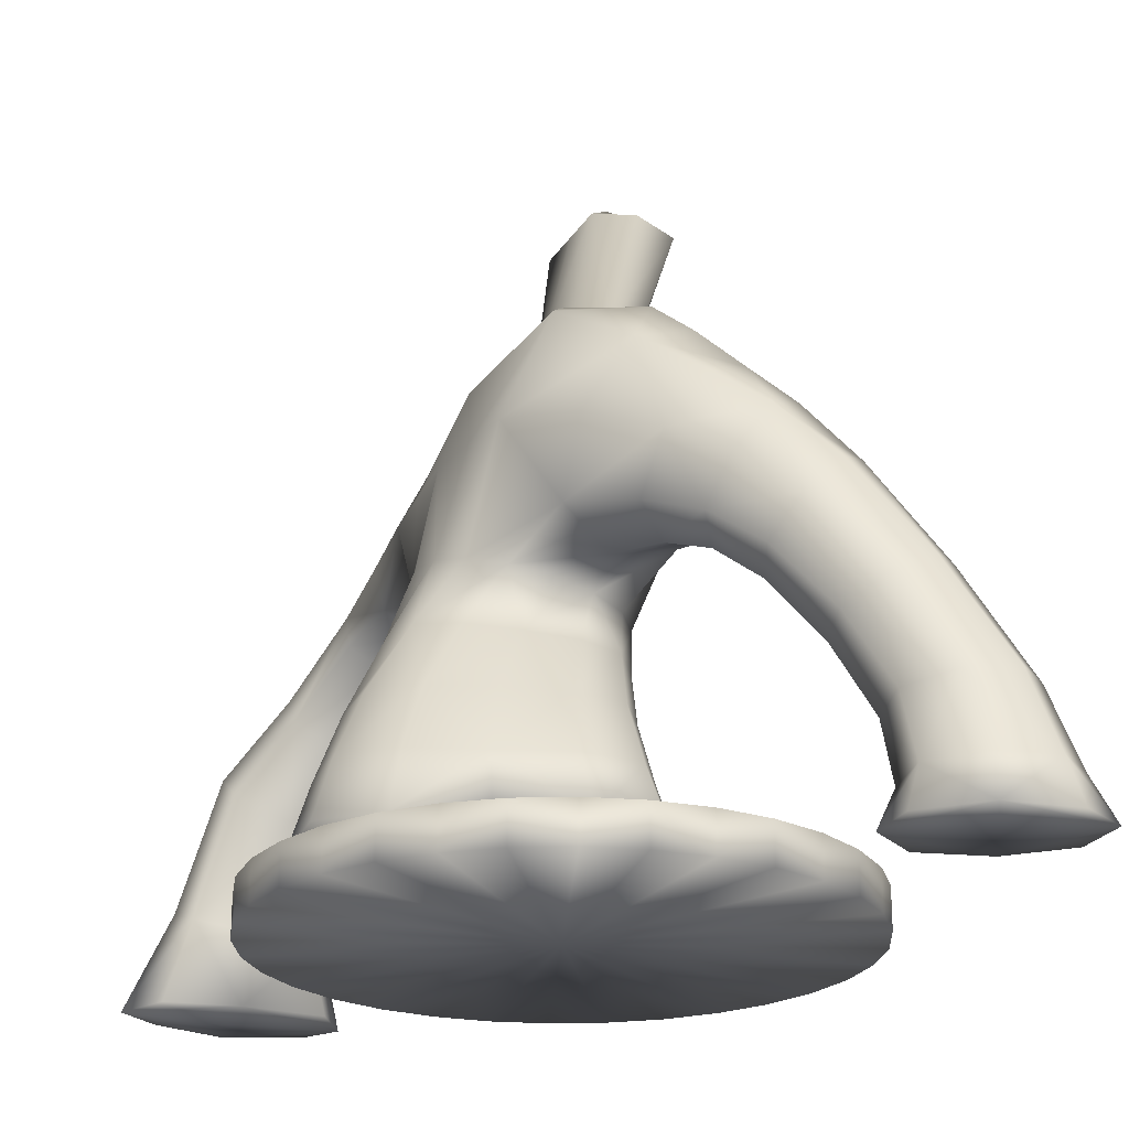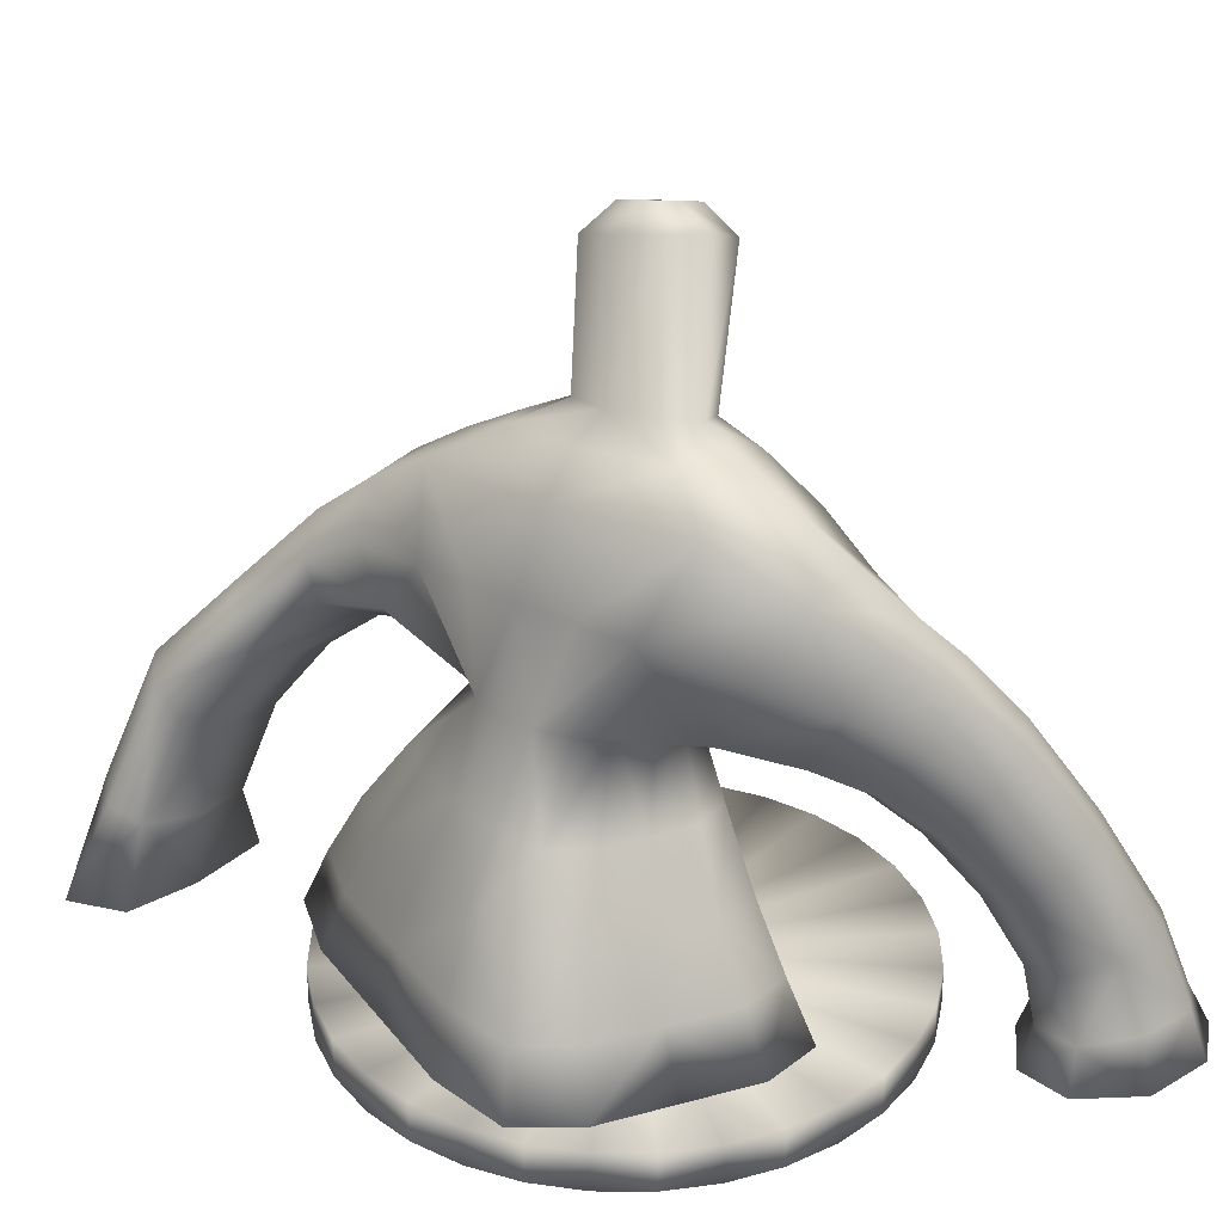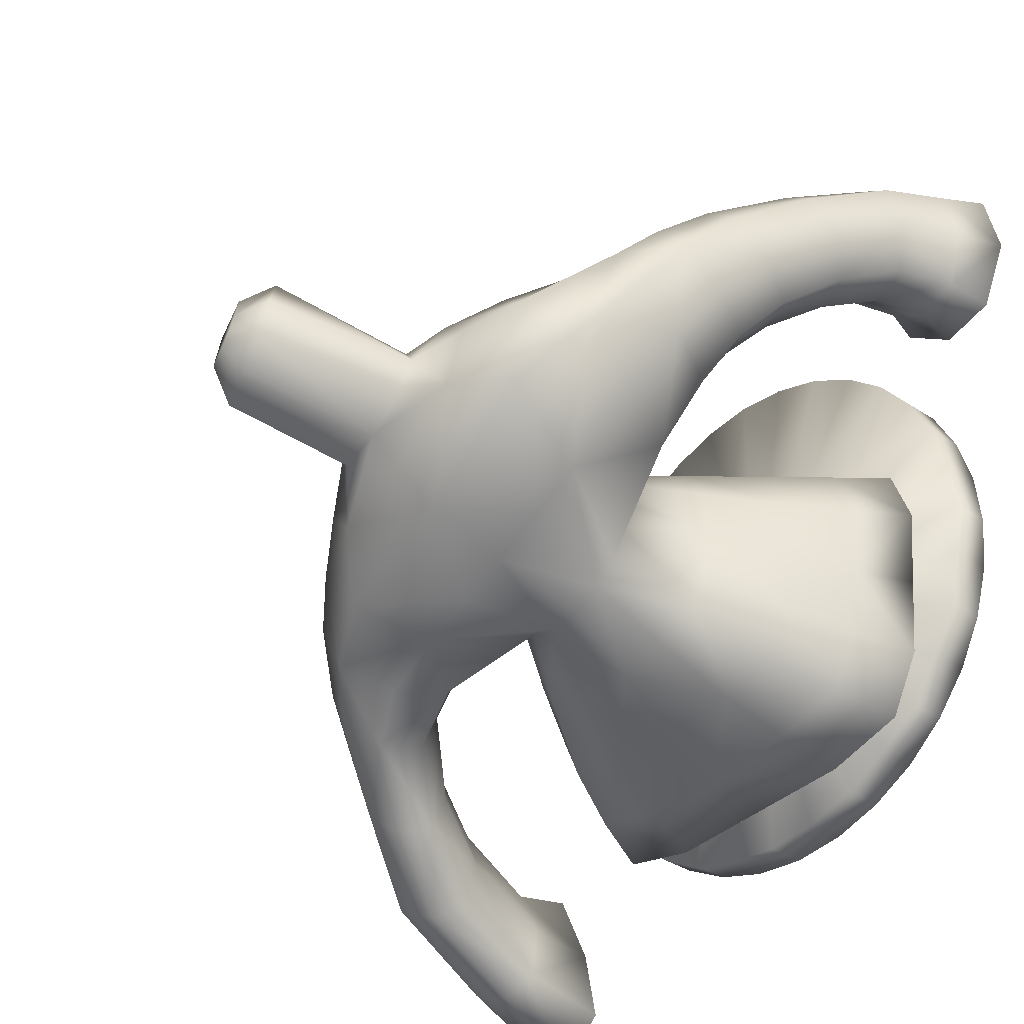
<metadata>
{"format":"obj","ext":"obj","renderer":"f3d","projection":"perspective","resolution":1024,"background":"white","views":[{"elev":-22.8,"azim":-92.8,"up":"+Y"},{"elev":29.6,"azim":-117.7,"up":"+Y"},{"elev":-34.9,"azim":-131.7,"up":"+Z"}]}
</metadata>
<code>
o Cube2
v -0.476 0.6496 -0.594
v -0.5019 0.6178 0.1654
v -0.2513 1.168 -0.3051
v -0.08872 1.064 0.1829
v 0.5098 0.6321 -0.6447
v 0.4839 0.6341 0.114
v 0.1466 1.179 -0.4348
v 0.3091 1.045 0.04749
v -0.3675 1.78 0.4307
v 0.4425 1.757 -0.4264
v 0.5977 1.657 0.06645
v -0.5347 1.872 -0.05224
v 0.8665 1.452 -0.5937
v 0.9667 1.359 -0.2997
v 0.8462 1.086 -0.2863
v 0.6884 1.233 -0.6782
v 1.165 0.9192 -1.045
v 1.267 0.8324 -0.7296
v 1.078 0.6767 -0.6882
v 0.9501 0.7902 -1.051
v -0.6279 1.51 0.5789
v -0.8123 1.545 0.3899
v -0.7117 1.169 0.1944
v -0.5049 1.13 0.4052
v -0.7261 1.191 0.8283
v -0.9544 1.21 0.7558
v -0.9201 0.9518 0.5346
v -0.6633 0.9299 0.6162
v -0.8543 0.4849 1.239
v -1.099 0.5277 1.198
v -1.072 0.465 0.8604
v -0.7967 0.4168 0.9066
v -0.8638 0.08785 1.381
v -1.207 0.08785 1.321
v -1.161 0.08785 0.8527
v -0.794 0.08785 0.9168
v 1.33 0.09638 -1.316
v 1.489 0.09638 -0.8195
v 1.18 0.09638 -0.7384
v 1.006 0.09638 -1.265
v -0.1126 1.998 0.2311
v 0.2198 1.951 0.1233
v 0.1825 2.001 -0.08235
v -0.15 2.049 0.0256
v 0.03291 2.454 0.3729
v 0.2655 2.402 0.2446
v 0.2344 2.469 -0.02969
v 0.001744 2.522 0.09892
v -0.2423 1.117 -0.03699
v -0.0819 1.195 -0.4581
v 0.1398 1.033 0.2034
v 0.3002 1.111 -0.2178
v -0.2262 1.424 0.3994
v 0.3048 1.509 -0.5212
v 0.5163 1.35 0.1133
v 0.1229 1.704 0.2922
v 0.6234 1.743 -0.2062
v -0.451 1.543 -0.2122
v -0.06359 1.82 -0.2973
v -0.5474 1.888 0.2485
v 0.9415 1.447 -0.4408
v 0.6934 1.611 -0.4934
v 0.928 1.203 -0.2358
v 0.8169 1.516 -0.1191
v 0.7424 1.118 -0.4882
v 0.656 1.135 -0.1095
v 0.756 1.362 -0.6931
v 0.4868 1.287 -0.5622
v 1.25 0.8995 -0.89
v 1.032 1.181 -0.8087
v 1.192 0.7379 -0.6524
v 1.12 1.094 -0.549
v 0.9806 0.7098 -0.8669
v 0.9922 0.8997 -0.5273
v 1.038 0.8714 -1.104
v 0.8621 1.027 -0.8604
v -0.7387 1.59 0.5152
v -0.5488 1.639 0.498
v -0.7946 1.363 0.2588
v -0.718 1.698 0.1785
v -0.5897 1.086 0.269
v -0.5584 1.223 -0.02296
v -0.5338 1.313 0.5254
v -0.3703 1.158 0.3297
v -0.8484 1.244 0.8281
v -0.679 1.386 0.6812
v -0.9777 1.084 0.6324
v -0.8867 1.406 0.5684
v -0.7837 0.8976 0.5393
v -0.8277 1.089 0.37
v -0.6543 1.057 0.7351
v -0.5941 1.066 0.4969
v -0.9836 0.5172 1.274
v -0.7936 0.8481 1.043
v -1.129 0.5039 1.022
v -1.029 0.8816 0.9941
v -0.9272 0.43 0.8277
v -1.003 0.7235 0.7191
v -0.7823 0.4433 1.08
v -0.7381 0.6859 0.7745
v -1.055 0.08785 1.444
v -0.8815 0.2278 1.328
v -1.262 0.08785 1.076
v -1.154 0.2554 1.282
v -0.9738 0.08785 0.7973
v -1.124 0.2368 0.8956
v -0.7664 0.08785 1.165
v -0.8173 0.2058 0.947
v 1.498 0.09638 -1.106
v 1.276 0.4538 -1.202
v 1.393 0.09638 -0.6985
v 1.388 0.4053 -0.8513
v 1.056 0.09638 -1.008
v 1.167 0.3275 -0.7891
v 1.161 0.09638 -1.415
v 1.036 0.3876 -1.179
v 0.0598 1.966 0.2115
v -0.2296 1.924 0.3155
v 0.2565 1.968 0.002502
v 0.3875 1.838 0.1006
v 0.01001 2.034 -0.06264
v 0.2947 1.906 -0.2362
v -0.1867 2.031 0.1463
v -0.3249 1.993 -0.02031
v 0.1383 1.4 0.2711
v 1.31 0.09638 -1.085
v -0.08043 1.544 -0.3931
v -1.024 0.08785 1.124
v 0.7857 1.622 -0.3013
v 0.7608 1.305 -0.0454
v 0.5408 1.152 -0.3408
v 0.5657 1.47 -0.5967
v 1.101 1.167 -0.6763
v 1.074 0.9791 -0.4887
v 0.9023 0.9344 -0.6964
v 0.9291 1.122 -0.8839
v -0.6616 1.748 0.3691
v -0.668 1.471 0.02177
v -0.4361 1.111 0.1225
v -0.4297 1.388 0.4698
v -0.7948 1.449 0.6567
v -0.894 1.252 0.4492
v -0.699 1.024 0.4015
v -0.5998 1.222 0.609
v -0.9179 0.8915 1.064
v -1.057 0.8085 0.8479
v -0.8636 0.678 0.7015
v -0.7242 0.761 0.9177
v -1.025 0.245 1.369
v -1.187 0.2509 1.081
v -0.9626 0.2179 0.8573
v -0.8012 0.2119 1.146
v 1.371 0.4415 -1.034
v 1.298 0.3573 -0.7585
v 1.063 0.3455 -0.9771
v 1.136 0.4298 -1.252
v 0.09461 1.87 0.2641
v 0.4441 1.857 -0.1037
v -0.03078 1.961 -0.1843
v -0.3803 1.973 0.1835
v -0.008627 0.6233 0.2006
v 0.01648 0.6435 -0.6802
v 0.5727 0.633 -0.2708
v -0.5649 0.6338 -0.2088
v 0.1492 2.428 0.3087
v 0.2913 2.441 0.1032
v 0.1181 2.496 0.03462
v -0.01653 2.51 0.2461
v 0.1724 2.534 0.2638
v 0.2348 2.52 0.2294
v 0.2264 2.538 0.1559
v 0.2181 2.556 0.08242
v 0.1557 2.57 0.1169
v 0.09338 2.584 0.1514
v 0.1017 2.566 0.2248
v 0.1101 2.547 0.2982
v -0.7627 0.1895 -0.2278
v -0.6343 0.2029 -0.7294
v 0.03802 0.1895 -0.8251
v 0.701 0.1761 -0.7786
v 0.7634 0.1895 -0.284
v 0.6351 0.2029 0.2176
v -0.03731 0.1895 0.3133
v -0.7003 0.1761 0.2668
v -0.555 0.6434 -0.4258
v -0.3692 0.9028 -0.4623
v -0.2636 0.6486 -0.6632
v -0.3132 0.8407 0.1642
v -0.2906 0.6184 0.2123
v -0.2686 1.144 -0.1763
v -0.183 1.186 -0.4009
v 0.02386 1.045 0.2184
v 0.5782 0.6315 -0.486
v 0.3425 0.898 -0.5461
v 0.3985 0.8412 0.07762
v 0.2378 1.149 -0.3431
v -0.1799 1.089 0.09023
v 0.03399 1.194 -0.4713
v 0.2409 1.032 0.1442
v 0.3264 1.074 -0.08038
v 0.2715 0.6294 0.1833
v 0.05559 0.8301 0.1923
v 0.2984 0.6371 -0.6917
v -0.02631 0.9112 -0.5756
v 0.5628 0.6346 -0.05413
v 0.4433 0.8692 -0.2476
v -0.5703 0.624 0.006595
v -0.414 0.8721 -0.1356
v -0.7438 0.1985 -0.5124
v -0.6742 0.4084 -0.2311
v -0.3435 0.1985 -0.8111
v -0.5607 0.4202 -0.6745
v 0.4195 0.1806 -0.8392
v 0.03366 0.4084 -0.7591
v 0.7822 0.1806 -0.5686
v 0.6197 0.3965 -0.7179
v 0.7446 0.1985 0.0006177
v 0.6749 0.4084 -0.2807
v 0.3442 0.1985 0.2993
v 0.5614 0.4202 0.1627
v -0.4188 0.1806 0.3274
v -0.03294 0.4084 0.2473
v -0.7815 0.1806 0.05682
v -0.619 0.3965 0.2061
v -0.1489 0.8325 0.2053
v 0.1781 0.907 -0.5876
v 0.4492 0.854 -0.06963
v -0.4199 0.8892 -0.3146
v 0.2527 0.8331 0.1574
v -0.2234 0.91 -0.5416
v 0.4193 0.8846 -0.4196
v -0.39 0.8549 0.03726
v -0.6575 0.4163 -0.4827
v -0.3036 0.4163 -0.7467
v 0.3709 0.4005 -0.7715
v 0.6915 0.4005 -0.5323
v 0.6582 0.4163 -0.02913
v 0.3043 0.4163 0.2349
v -0.3702 0.4005 0.2597
v -0.6908 0.4005 0.02055
v 0.3273 1.375 0.1922
v -0.04394 1.412 0.3353
v -0.2657 1.543 -0.3026
v 0.1122 1.526 -0.4571
v 0.5138 1.219 -0.4515
v 0.5984 1.144 -0.2251
v -0.4032 1.134 0.2261
v -0.4973 1.167 0.04978
g Cube2_default
f 1 212 185
f 2 189 188
f 2 207 224
f 2 224 189
f 3 58 191
f 3 82 58
f 3 186 190
f 4 188 192
f 4 197 188
f 5 194 193
f 5 203 194
f 6 201 220
f 6 205 195
f 7 54 68
f 7 68 196
f 7 198 54
f 8 66 55
f 8 199 195
f 8 200 66
f 9 56 118
f 9 118 60
f 10 59 122
f 10 62 54
f 10 122 57
f 10 244 59
f 11 55 64
f 11 57 120
f 11 120 56
f 11 241 55
f 12 58 80
f 12 60 124
f 12 124 59
f 12 243 58
f 13 61 70
f 13 62 61
f 13 70 67
f 14 63 72
f 14 64 63
f 14 72 61
f 15 65 74
f 15 74 63
f 15 246 65
f 16 67 76
f 16 68 67
f 16 76 65
f 16 245 68
f 17 69 110
f 17 70 69
f 17 110 75
f 18 71 112
f 18 72 71
f 18 112 69
f 19 73 114
f 19 74 73
f 19 114 71
f 20 75 116
f 20 76 75
f 20 116 73
f 21 77 86
f 21 78 77
f 21 86 83
f 22 79 88
f 22 80 79
f 22 88 77
f 23 81 90
f 23 90 79
f 23 248 81
f 24 83 92
f 24 84 83
f 24 92 81
f 24 247 84
f 25 85 94
f 25 86 85
f 25 94 91
f 26 87 96
f 26 88 87
f 26 96 85
f 27 89 98
f 27 90 89
f 27 98 87
f 28 91 100
f 28 92 91
f 28 100 89
f 29 93 102
f 29 94 93
f 29 102 99
f 30 95 104
f 30 96 95
f 30 104 93
f 31 97 106
f 31 98 97
f 31 106 95
f 32 99 108
f 32 100 99
f 32 108 97
f 33 101 107
f 33 102 101
f 34 103 101
f 34 104 103
f 35 105 103
f 35 106 105
f 36 107 105
f 36 108 107
f 37 109 115
f 37 110 109
f 38 111 109
f 38 112 111
f 39 113 111
f 39 114 113
f 40 115 113
f 40 116 115
f 41 45 123
f 41 117 45
f 41 118 117
f 42 46 117
f 42 119 46
f 42 120 119
f 43 47 119
f 43 121 47
f 43 122 121
f 44 48 121
f 44 123 48
f 44 124 123
f 45 117 165
f 45 175 168
f 46 119 166
f 46 169 165
f 47 121 167
f 47 171 166
f 48 123 168
f 48 173 167
f 49 190 208
f 49 208 197
f 50 127 198
f 50 191 127
f 51 192 202
f 51 202 199
f 52 131 200
f 52 196 131
f 53 56 9
f 53 84 4
f 53 192 242
f 54 198 244
f 54 244 10
f 55 199 8
f 56 241 11
f 56 242 125
f 57 62 10
f 59 243 12
f 59 244 127
f 60 78 9
f 61 64 14
f 62 67 132
f 63 66 15
f 64 57 11
f 64 61 129
f 65 245 16
f 65 246 131
f 66 63 130
f 66 200 246
f 66 246 15
f 67 62 13
f 69 72 18
f 70 75 136
f 71 74 19
f 72 69 133
f 73 76 20
f 74 71 134
f 75 70 17
f 76 73 135
f 77 80 22
f 78 53 9
f 78 83 140
f 79 82 23
f 80 60 12
f 80 77 137
f 81 247 24
f 81 248 139
f 82 79 138
f 82 190 248
f 82 248 23
f 83 78 21
f 84 197 4
f 85 88 26
f 86 91 144
f 87 90 27
f 88 85 141
f 89 92 28
f 90 87 142
f 91 86 25
f 92 89 143
f 93 96 30
f 94 99 148
f 95 98 31
f 96 93 145
f 97 100 32
f 98 95 146
f 99 94 29
f 100 97 147
f 101 104 34
f 102 107 152
f 103 105 128
f 103 106 35
f 104 101 149
f 105 108 36
f 106 103 150
f 107 102 33
f 108 105 151
f 109 112 38
f 110 115 156
f 111 113 126
f 111 114 39
f 112 109 153
f 113 116 40
f 114 111 154
f 115 110 37
f 116 113 155
f 117 120 42
f 118 123 160
f 119 122 43
f 120 117 157
f 121 124 44
f 122 119 158
f 123 118 41
f 124 121 159
f 125 192 51
f 125 199 241
f 125 241 56
f 126 109 111
f 126 113 115
f 126 115 109
f 127 191 243
f 127 243 59
f 128 101 103
f 128 105 107
f 128 107 101
f 129 57 64
f 129 61 62
f 129 62 57
f 130 55 66
f 130 63 64
f 130 64 55
f 131 196 245
f 131 245 65
f 132 54 62
f 132 67 68
f 132 68 54
f 133 61 72
f 133 69 70
f 133 70 61
f 134 63 74
f 134 71 72
f 134 72 63
f 135 65 76
f 135 73 74
f 135 74 65
f 136 67 70
f 136 75 76
f 136 76 67
f 137 60 80
f 137 77 78
f 137 78 60
f 138 58 82
f 138 79 80
f 138 80 58
f 139 190 49
f 139 197 247
f 139 247 81
f 140 53 78
f 140 83 84
f 140 84 53
f 141 77 88
f 141 85 86
f 141 86 77
f 142 79 90
f 142 87 88
f 142 88 79
f 143 81 92
f 143 89 90
f 143 90 81
f 144 83 86
f 144 91 92
f 144 92 83
f 145 85 96
f 145 93 94
f 145 94 85
f 146 87 98
f 146 95 96
f 146 96 87
f 147 89 100
f 147 97 98
f 147 98 89
f 148 91 94
f 148 99 100
f 148 100 91
f 149 93 104
f 149 101 102
f 149 102 93
f 150 95 106
f 150 103 104
f 150 104 95
f 151 97 108
f 151 105 106
f 151 106 97
f 152 99 102
f 152 107 108
f 152 108 99
f 153 69 112
f 153 109 110
f 153 110 69
f 154 71 114
f 154 111 112
f 154 112 71
f 155 73 116
f 155 113 114
f 155 114 73
f 156 75 110
f 156 115 116
f 156 116 75
f 157 56 120
f 157 117 118
f 157 118 56
f 158 57 122
f 158 119 120
f 158 120 57
f 159 59 124
f 159 121 122
f 159 122 59
f 160 60 118
f 160 123 124
f 160 124 60
f 161 189 222
f 161 202 189
f 161 222 201
f 162 204 203
f 163 206 205
f 164 185 210
f 164 208 185
f 164 210 207
f 165 117 46
f 165 169 45
f 166 119 47
f 166 171 46
f 167 121 48
f 167 173 47
f 168 123 45
f 168 175 48
f 169 46 170
f 169 171 175
f 170 46 171
f 170 171 169
f 171 47 172
f 172 47 173
f 172 173 171
f 173 48 174
f 173 175 171
f 174 48 175
f 174 175 173
f 175 45 176
f 176 45 169
f 176 169 175
f 177 179 223
f 177 210 209
f 178 211 209
f 178 212 211
f 179 177 211
f 179 214 213
f 180 215 213
f 180 216 215
f 181 183 215
f 181 218 217
f 182 219 217
f 182 220 219
f 183 181 219
f 183 222 221
f 184 223 221
f 184 224 223
f 185 186 1
f 186 187 1
f 187 204 162
f 187 212 1
f 188 207 2
f 189 202 225
f 190 82 3
f 191 186 3
f 191 204 230
f 192 53 4
f 193 206 163
f 193 216 5
f 194 196 231
f 194 198 7
f 195 200 8
f 195 201 6
f 196 194 7
f 197 139 49
f 197 208 232
f 198 204 50
f 199 125 51
f 199 202 229
f 200 206 52
f 201 202 161
f 203 204 226
f 203 214 162
f 204 191 50
f 205 206 227
f 205 218 163
f 206 196 52
f 207 208 164
f 208 190 228
f 209 211 177
f 209 212 178
f 210 185 233
f 211 214 179
f 212 187 234
f 213 216 180
f 213 221 223
f 213 223 179
f 214 187 162
f 214 203 235
f 215 218 181
f 216 193 236
f 216 203 5
f 217 219 181
f 217 220 182
f 218 193 163
f 218 205 237
f 219 222 183
f 220 201 238
f 220 205 6
f 221 213 215
f 221 215 183
f 221 224 184
f 222 189 239
f 223 210 177
f 224 207 240
f 225 188 189
f 225 192 188
f 225 202 192
f 226 194 203
f 226 198 194
f 226 204 198
f 227 195 205
f 227 200 195
f 227 206 200
f 228 185 208
f 228 186 185
f 228 190 186
f 229 195 199
f 229 201 195
f 229 202 201
f 230 186 191
f 230 187 186
f 230 204 187
f 231 193 194
f 231 196 206
f 231 206 193
f 232 188 197
f 232 207 188
f 232 208 207
f 233 185 212
f 233 209 210
f 233 212 209
f 234 187 214
f 234 211 212
f 234 214 211
f 235 203 216
f 235 213 214
f 235 216 213
f 236 193 218
f 236 215 216
f 236 218 215
f 237 205 220
f 237 217 218
f 237 220 217
f 238 201 222
f 238 219 220
f 238 222 219
f 239 189 224
f 239 221 222
f 239 224 221
f 240 207 210
f 240 210 223
f 240 223 224
f 241 199 55
f 242 56 53
f 242 192 125
f 243 191 58
f 244 198 127
f 245 196 68
f 246 200 131
f 247 197 84
f 248 190 139
o Cylinder1
v 0.981 0.1717 -7.633e-17
v 0.9063 0.1717 0.3754
v 0.6937 0.1717 0.6937
v 0.3754 0.1717 0.9063
v 6.245e-17 0.1717 0.981
v -0.3754 0.1717 0.9063
v -0.6937 0.1717 0.6937
v -0.9063 0.1717 0.3754
v -0.981 0.1717 1.18e-16
v -0.9063 0.1717 -0.3754
v -0.6937 0.1717 -0.6937
v -0.3754 0.1717 -0.9063
v -1.804e-16 0.1717 -0.981
v 0.3754 0.1717 -0.9063
v 0.6937 0.1717 -0.6937
v 0.9063 0.1717 -0.3754
v 0.981 0.03196 -7.633e-17
v 0.9063 0.03196 0.3754
v 0.6937 0.03196 0.6937
v 0.3754 0.03196 0.9063
v 6.245e-17 0.03196 0.981
v -0.3754 0.03196 0.9063
v -0.6937 0.03196 0.6937
v -0.9063 0.03196 0.3754
v -0.981 0.03196 1.18e-16
v -0.9063 0.03196 -0.3754
v -0.6937 0.03196 -0.6937
v -0.3754 0.03196 -0.9063
v -1.804e-16 0.03196 -0.981
v 0.3754 0.03196 -0.9063
v 0.6937 0.03196 -0.6937
v 0.9063 0.03196 -0.3754
v 0.9619 0.03196 0.1913
v 0.9619 0.03196 -0.1913
v 0.8155 0.03196 0.5449
v 0.5449 0.03196 0.8155
v 0.1913 0.03196 0.9619
v -0.1913 0.03196 0.9619
v -0.5449 0.03196 0.8155
v -0.8155 0.03196 0.5449
v -0.9619 0.03196 0.1913
v -0.9619 0.03196 -0.1913
v -0.8155 0.03196 -0.5449
v -0.5449 0.03196 -0.8155
v -0.1913 0.03196 -0.9619
v 0.1913 0.03196 -0.9619
v 0.5449 0.03196 -0.8155
v 0.8155 0.03196 -0.5449
v -2.776e-17 0.03196 -6.939e-18
v 0.9619 0.1717 0.1913
v 0.9619 0.1717 -0.1913
v 0.8155 0.1717 0.5449
v 0.5449 0.1717 0.8155
v 0.1913 0.1717 0.9619
v -0.1913 0.1717 0.9619
v -0.5449 0.1717 0.8155
v -0.8155 0.1717 0.5449
v -0.9619 0.1717 0.1913
v -0.9619 0.1717 -0.1913
v -0.8155 0.1717 -0.5449
v -0.5449 0.1717 -0.8155
v -0.1913 0.1717 -0.9619
v 0.1913 0.1717 -0.9619
v 0.5449 0.1717 -0.8155
v 0.8155 0.1717 -0.5449
v -4.857e-17 0.1717 -2.429e-17
g Cylinder1_default
f 249 265 299
f 249 314 298
f 250 314 300
f 251 314 301
f 252 314 302
f 253 314 303
f 254 314 304
f 255 314 305
f 256 314 306
f 257 314 307
f 258 314 308
f 259 314 309
f 260 314 310
f 261 314 311
f 262 314 312
f 263 314 313
f 264 299 280
f 264 314 299
f 265 297 282
f 265 298 281
f 266 297 281
f 266 298 250
f 266 300 283
f 267 297 283
f 267 300 251
f 267 301 284
f 268 297 284
f 268 301 252
f 268 302 285
f 269 297 285
f 269 302 253
f 269 303 286
f 270 297 286
f 270 303 254
f 270 304 287
f 271 297 287
f 271 304 255
f 271 305 288
f 272 297 288
f 272 305 256
f 272 306 289
f 273 297 289
f 273 306 257
f 273 307 290
f 274 297 290
f 274 307 258
f 274 308 291
f 275 297 291
f 275 308 259
f 275 309 292
f 276 297 292
f 276 309 260
f 276 310 293
f 277 297 293
f 277 310 261
f 277 311 294
f 278 297 294
f 278 311 262
f 278 312 295
f 279 297 295
f 279 312 263
f 279 313 296
f 280 297 296
f 280 299 282
f 280 313 264
f 281 297 265
f 281 298 266
f 282 297 280
f 282 299 265
f 283 297 266
f 283 300 267
f 284 297 267
f 284 301 268
f 285 297 268
f 285 302 269
f 286 297 269
f 286 303 270
f 287 297 270
f 287 304 271
f 288 297 271
f 288 305 272
f 289 297 272
f 289 306 273
f 290 297 273
f 290 307 274
f 291 297 274
f 291 308 275
f 292 297 275
f 292 309 276
f 293 297 276
f 293 310 277
f 294 297 277
f 294 311 278
f 295 297 278
f 295 312 279
f 296 297 279
f 296 313 280
f 298 265 249
f 298 314 250
f 299 314 249
f 300 266 250
f 300 314 251
f 301 267 251
f 301 314 252
f 302 268 252
f 302 314 253
f 303 269 253
f 303 314 254
f 304 270 254
f 304 314 255
f 305 271 255
f 305 314 256
f 306 272 256
f 306 314 257
f 307 273 257
f 307 314 258
f 308 274 258
f 308 314 259
f 309 275 259
f 309 314 260
f 310 276 260
f 310 314 261
f 311 277 261
f 311 314 262
f 312 278 262
f 312 314 263
f 313 279 263
f 313 314 264

</code>
